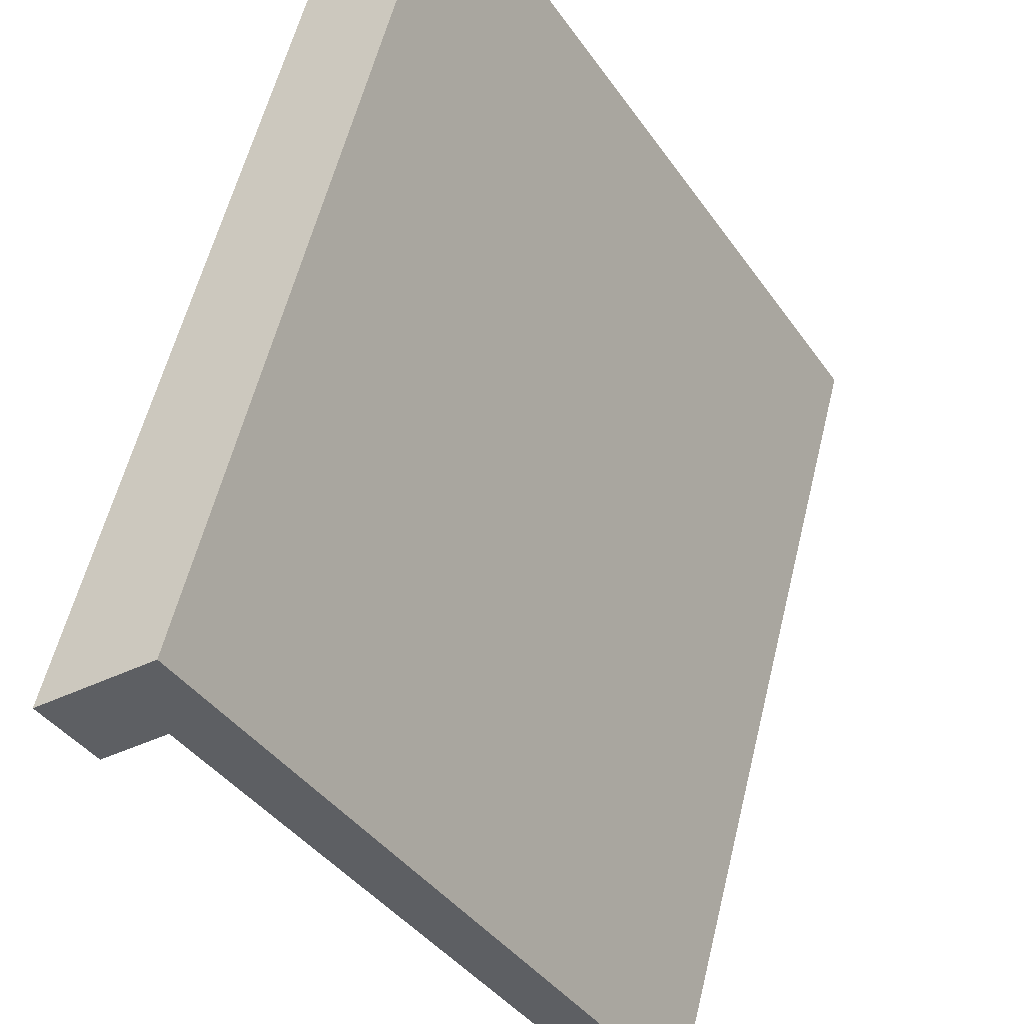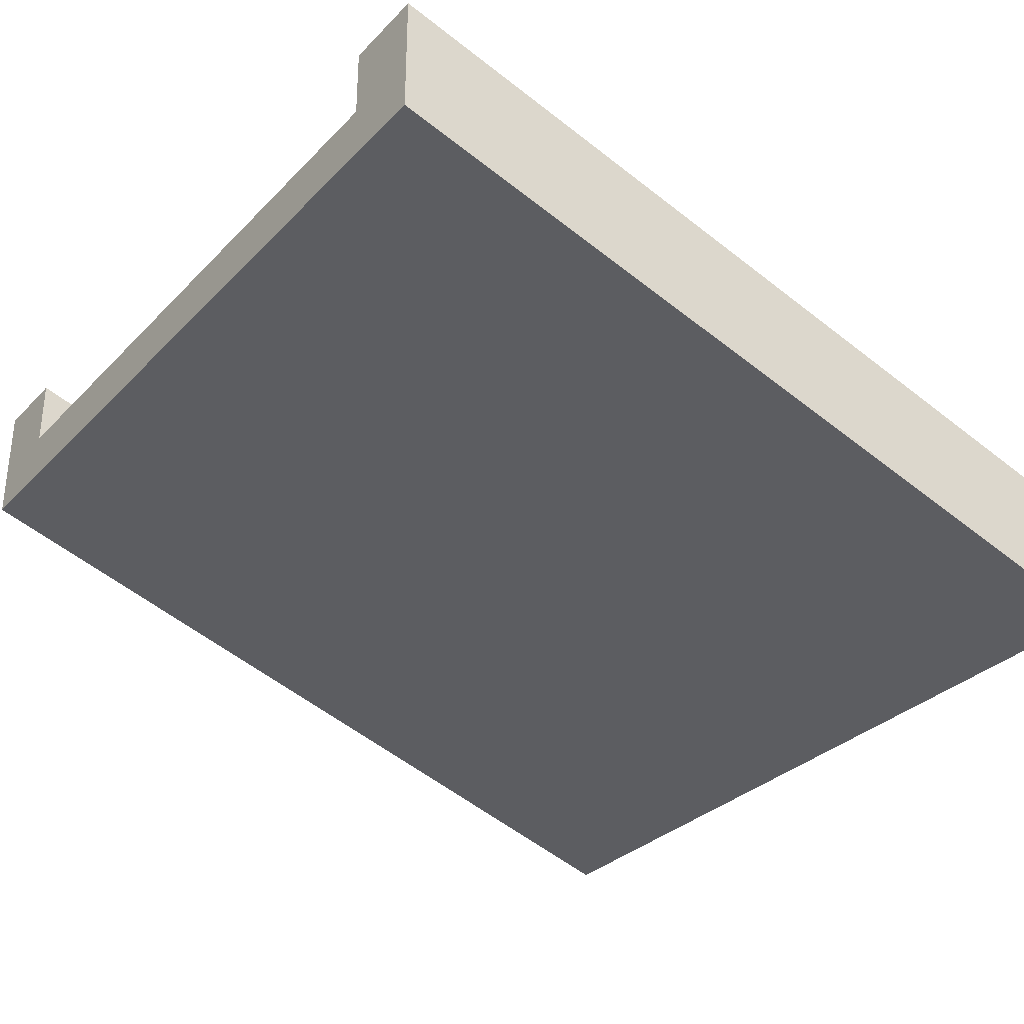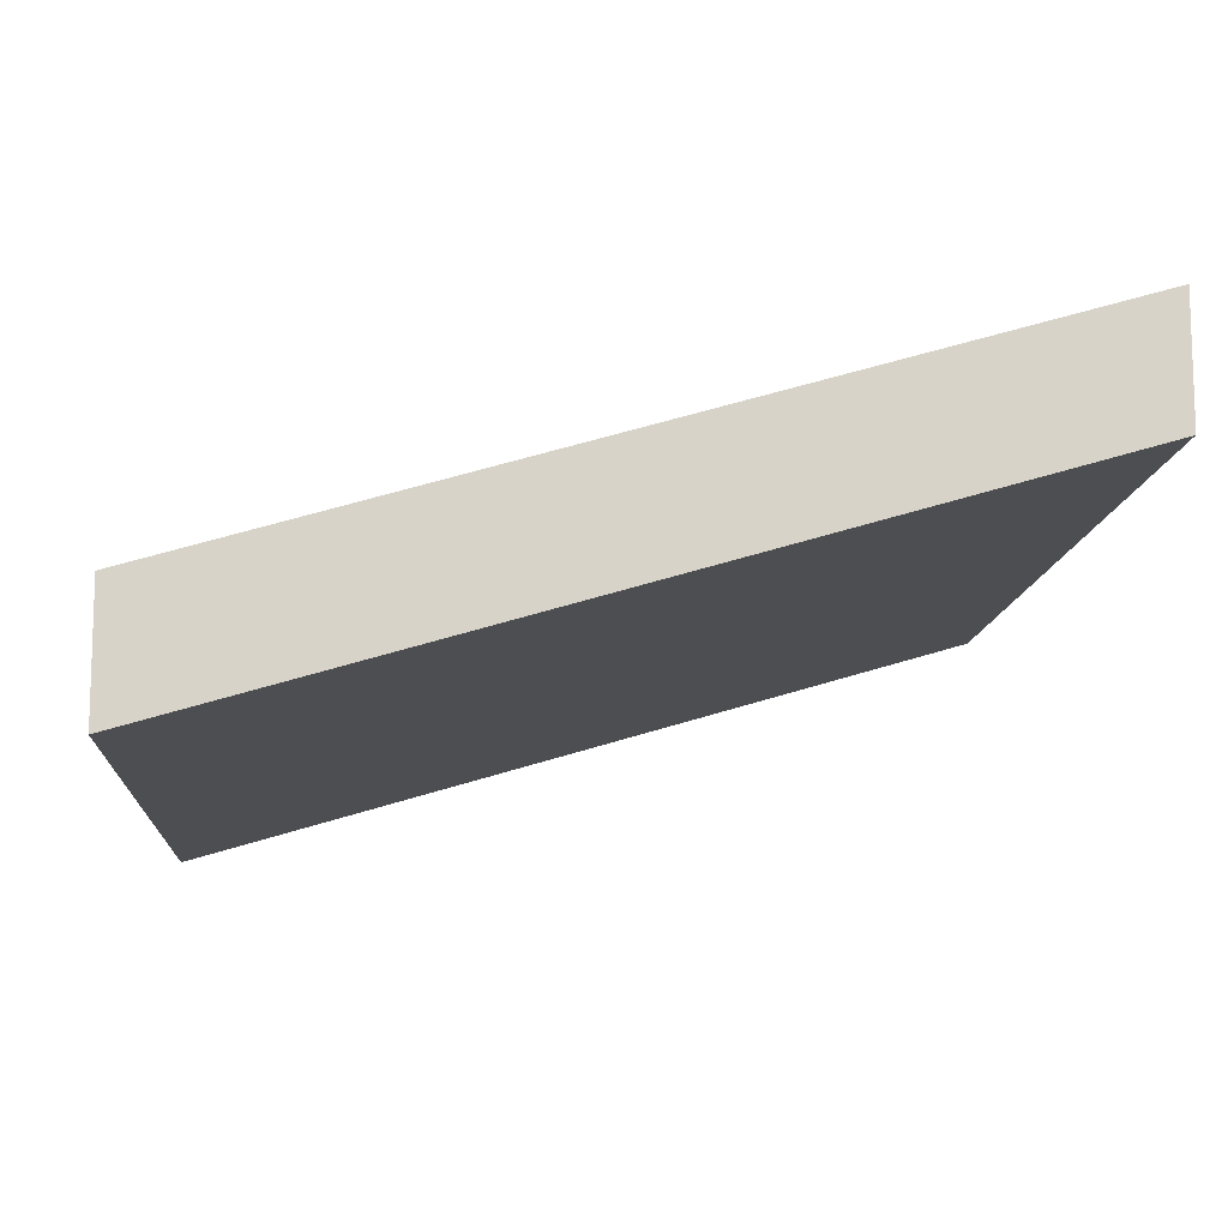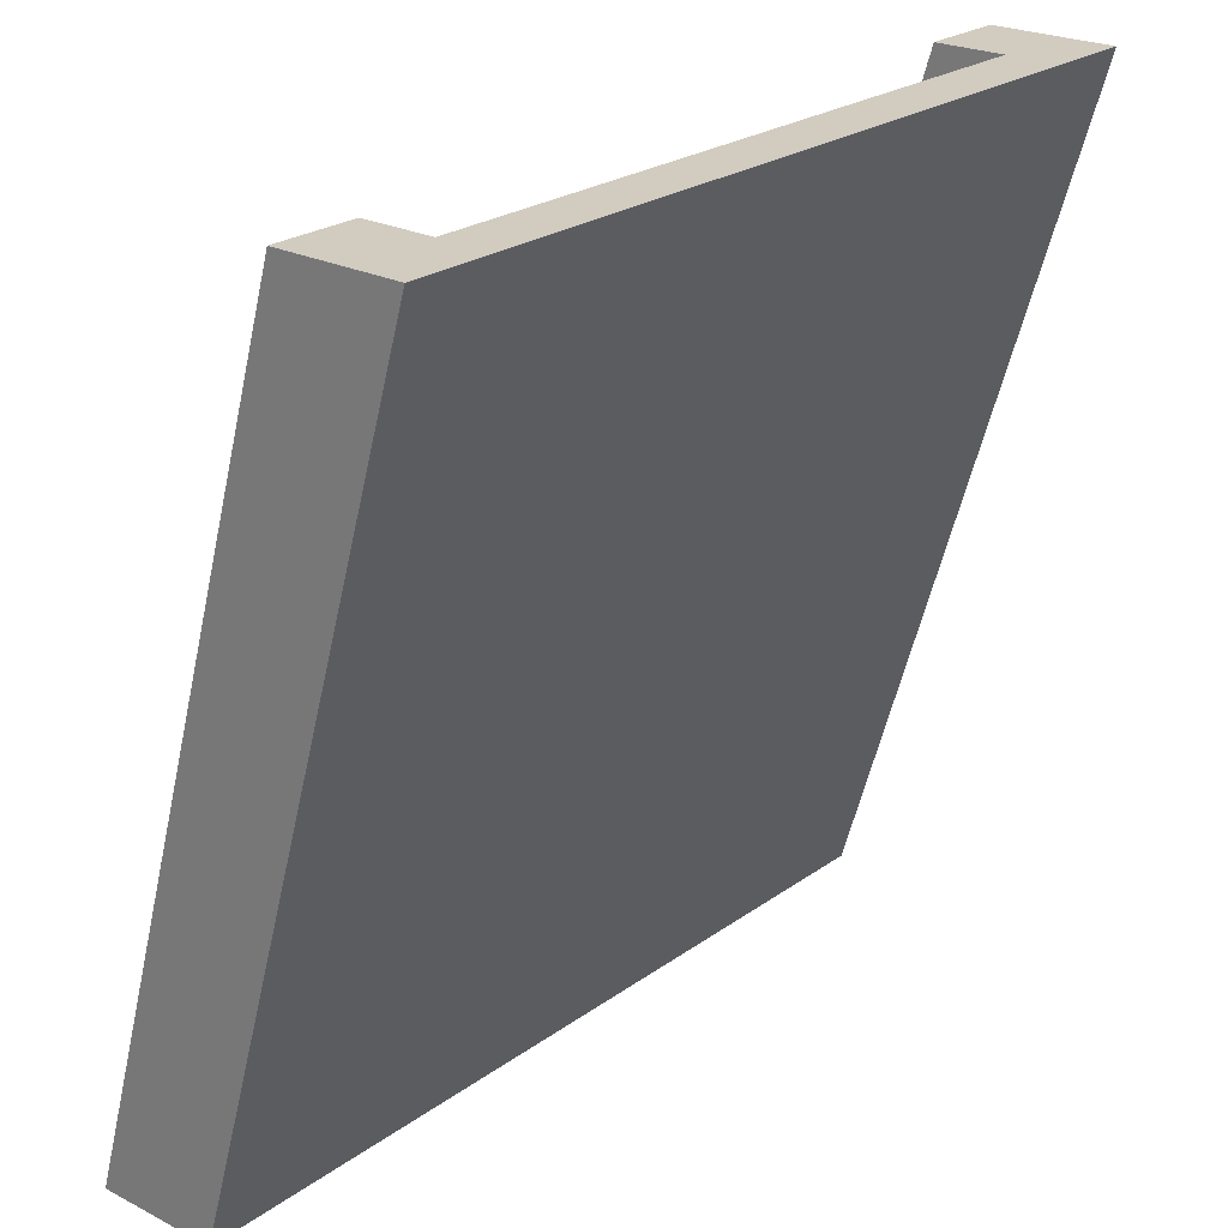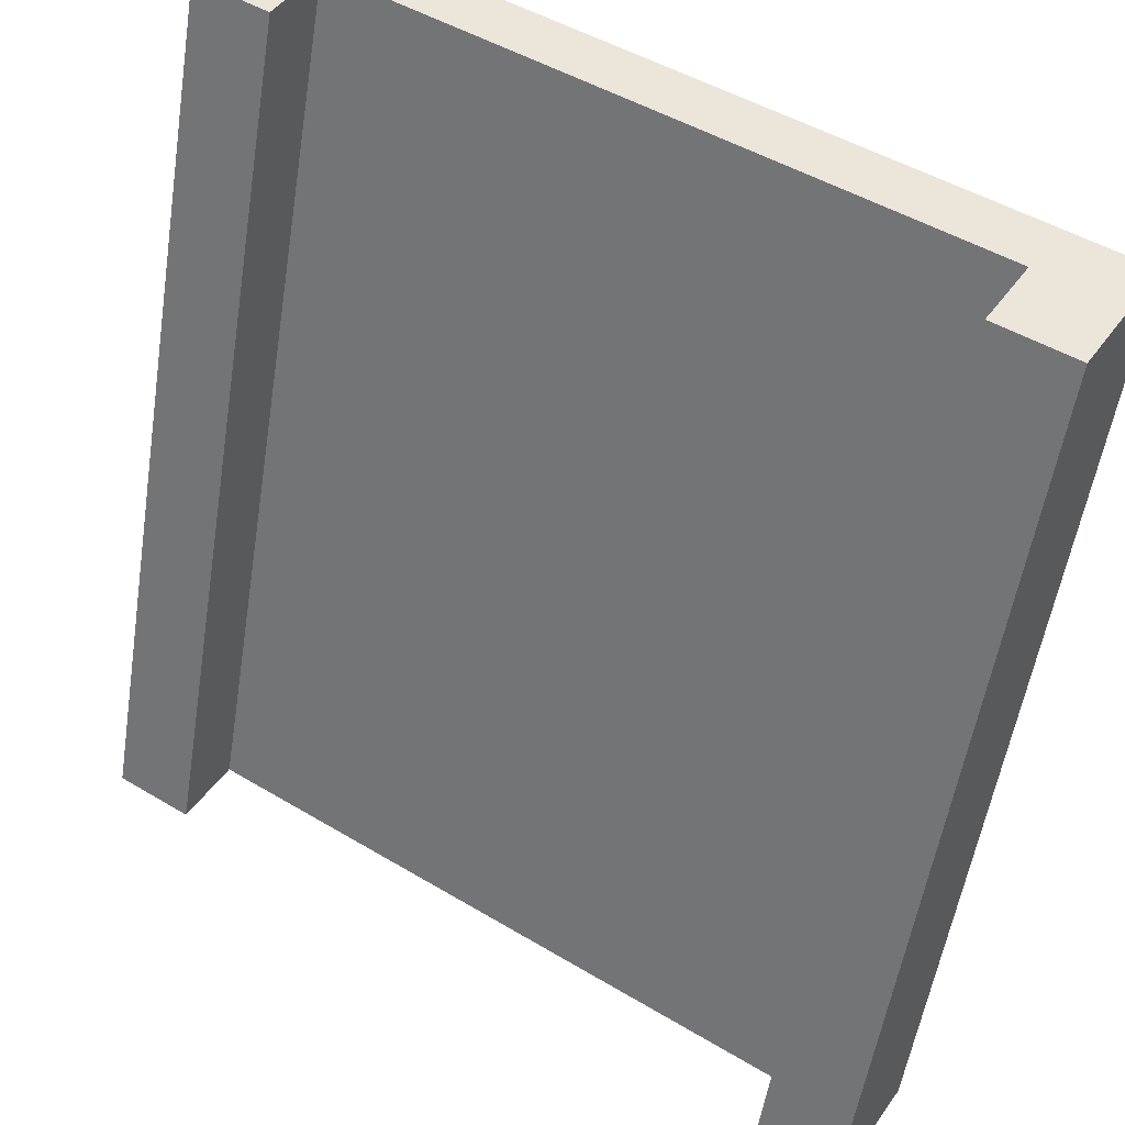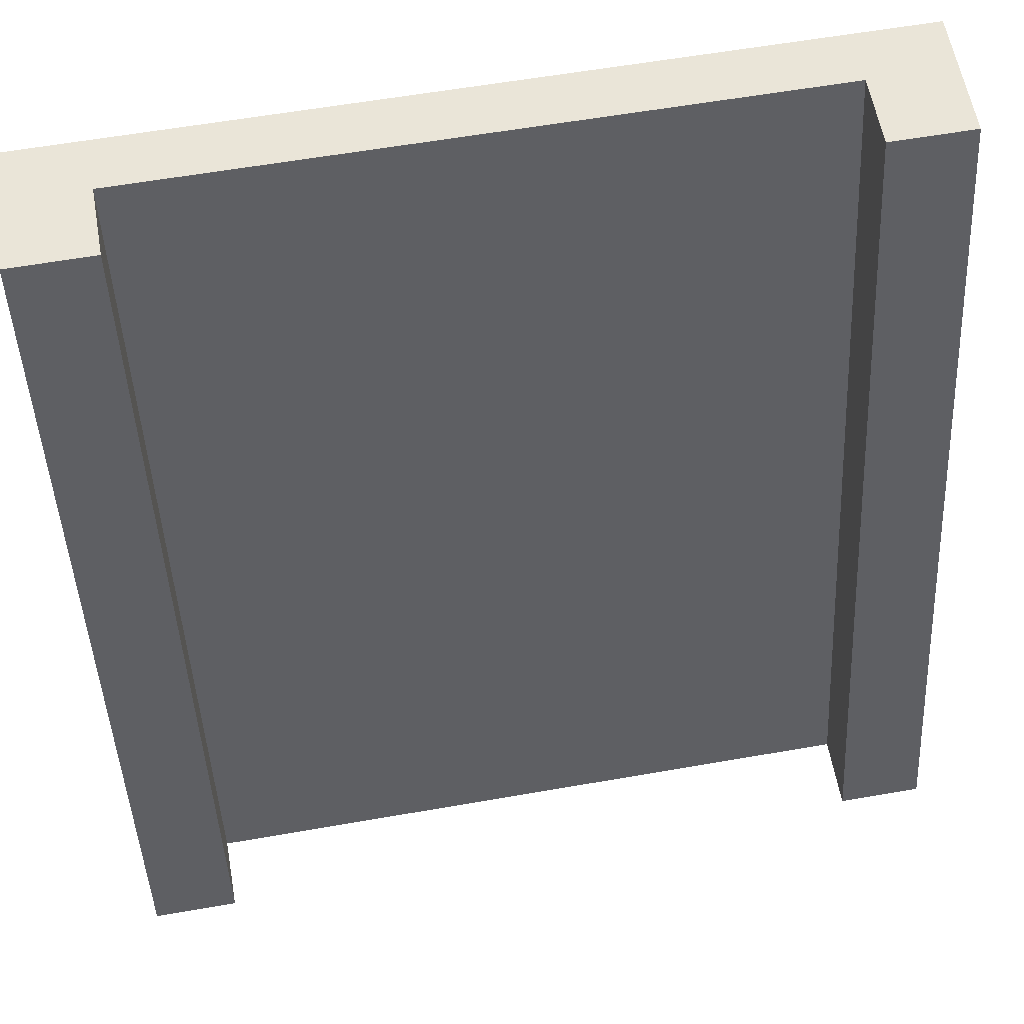
<metadata>
{"format":"obj","ext":"obj","renderer":"f3d","projection":"perspective","resolution":1024,"background":"white","views":[{"elev":-39.9,"azim":-58.5,"up":"+Z"},{"elev":-31.7,"azim":-125.8,"up":"+Y"},{"elev":-11.8,"azim":85.4,"up":"+Y"},{"elev":23.9,"azim":-49.8,"up":"+Z"},{"elev":47.9,"azim":-146.0,"up":"+Z"},{"elev":59.6,"azim":169.8,"up":"+Z"}]}
</metadata>
<code>
v  -1.5 1.32 -1.5
v  -1.2 1.32 -1.5
v  -1.2 1.07 -1.5
v  -1.2 0.88 -1.5
v  -1.5 0.88 -1.5
v  -1.5 0 1.5
v  -1.5 0.44 1.5
v  -1.2 0.44 1.5
v  -1.2 0 1.5
v  -1.2 0.19 1.5
v  1.2 0.88 -1.5
v  1.5 0.88 -1.5
v  1.5 0 1.5
v  1.2 0 1.5
v  1.2 1.07 -1.5
v  1.2 0.19 1.5
v  1.5 0.44 1.5
v  1.2 0.44 1.5
v  1.5 1.32 -1.5
v  1.2 1.32 -1.5
g Mesh1 Ramp_2 Model
f 1 2 3
f 1 3 4
f 4 5 1
g BackColor
f 2 1 5
f 2 5 4
f 4 3 2
g Red
f 6 7 1
f 6 1 5
g BackColor
f 5 1 7
f 5 7 6
g Red
f 7 1 2
f 8 7 2
g BackColor
f 8 7 1
f 8 1 2
g Red
f 7 6 9
f 7 9 10
f 10 8 7
f 4 11 12
f 4 12 13
f 4 13 14
f 4 14 9
f 4 9 6
f 6 5 4
g BackColor
f 11 4 5
f 11 5 6
f 11 6 9
f 11 9 14
f 11 14 13
f 13 12 11
f 6 7 8
f 6 8 10
f 10 9 6
g Red
f 10 3 2
f 10 2 8
g Green
f 10 3 15
f 16 10 15
g BackColor
f 16 10 3
f 16 3 15
g Green
f 9 14 16
f 9 16 10
g BackColor
f 10 16 14
f 10 14 9
g Red
f 17 18 16
f 17 16 14
f 14 13 17
g BackColor
f 18 17 13
f 18 13 14
f 14 16 18
g Red
f 19 17 13
f 19 13 12
f 19 20 18
f 19 18 17
g BackColor
f 17 18 20
f 17 20 19
g Red
f 15 16 18
f 15 18 20
g BackColor
f 20 18 16
f 20 16 15
g Red
f 19 12 11
f 19 11 15
f 15 20 19
g BackColor
f 12 19 20
f 12 20 15
f 15 11 12
g Green
f 11 4 3
f 11 3 15
g BackColor
f 15 3 4
f 15 4 11
f 12 13 17
f 12 17 19
f 8 2 3
f 8 3 10

</code>
